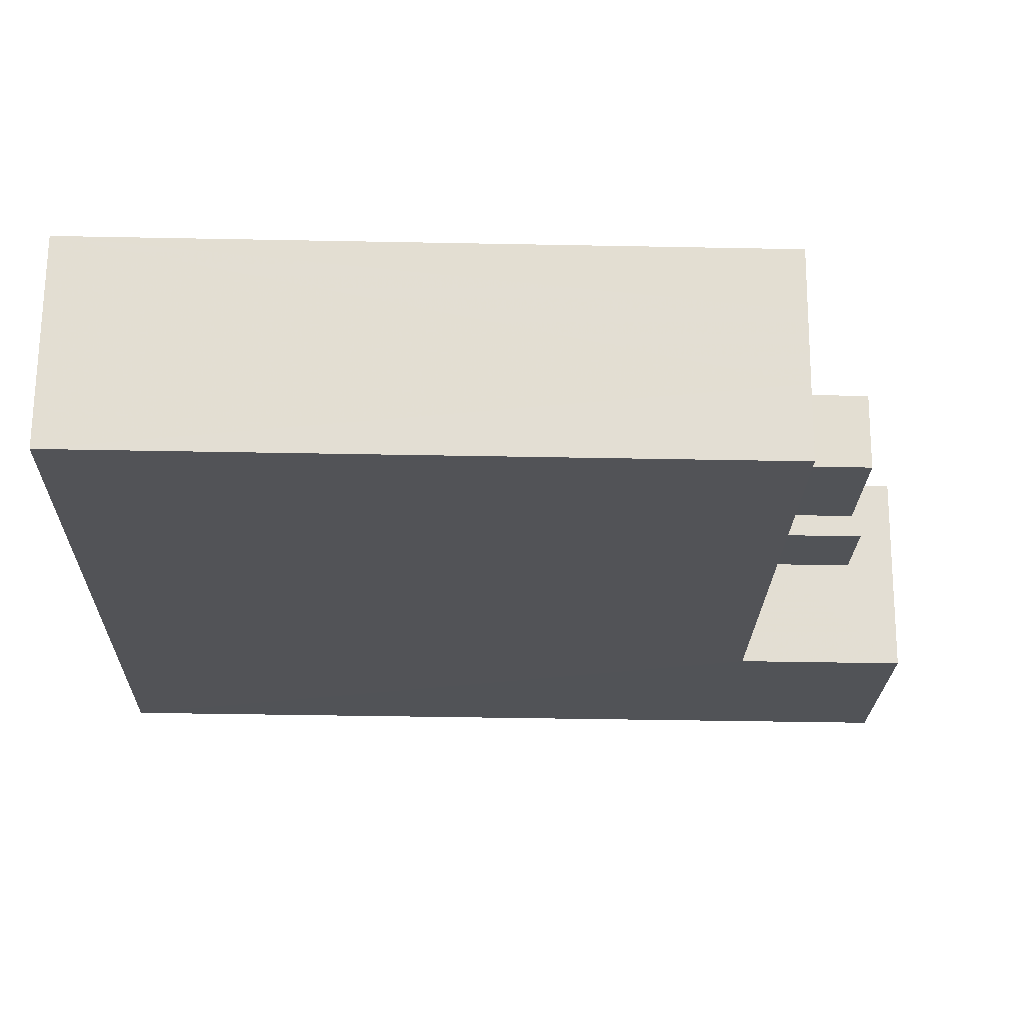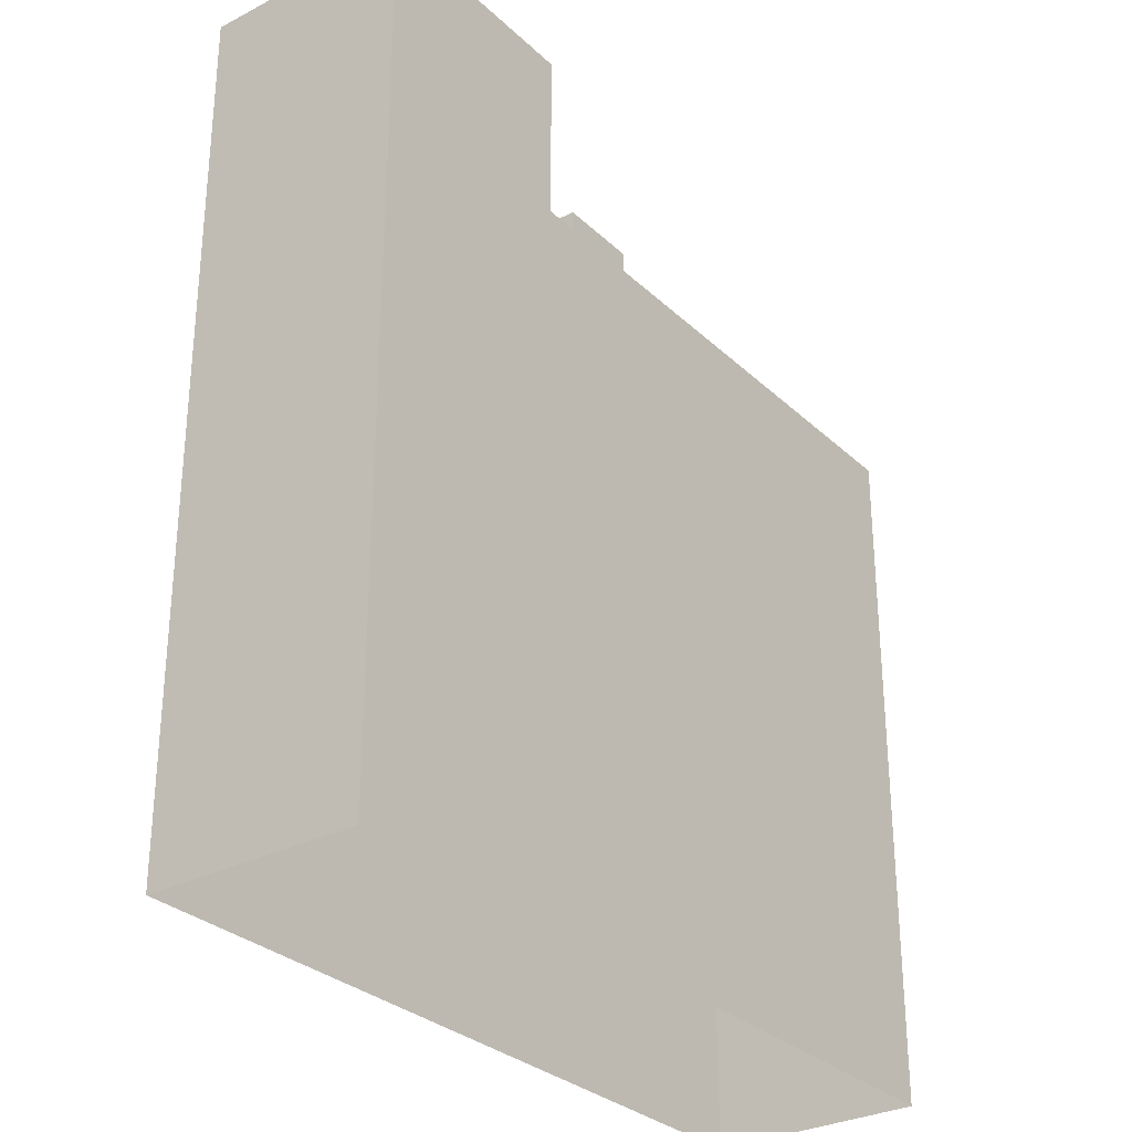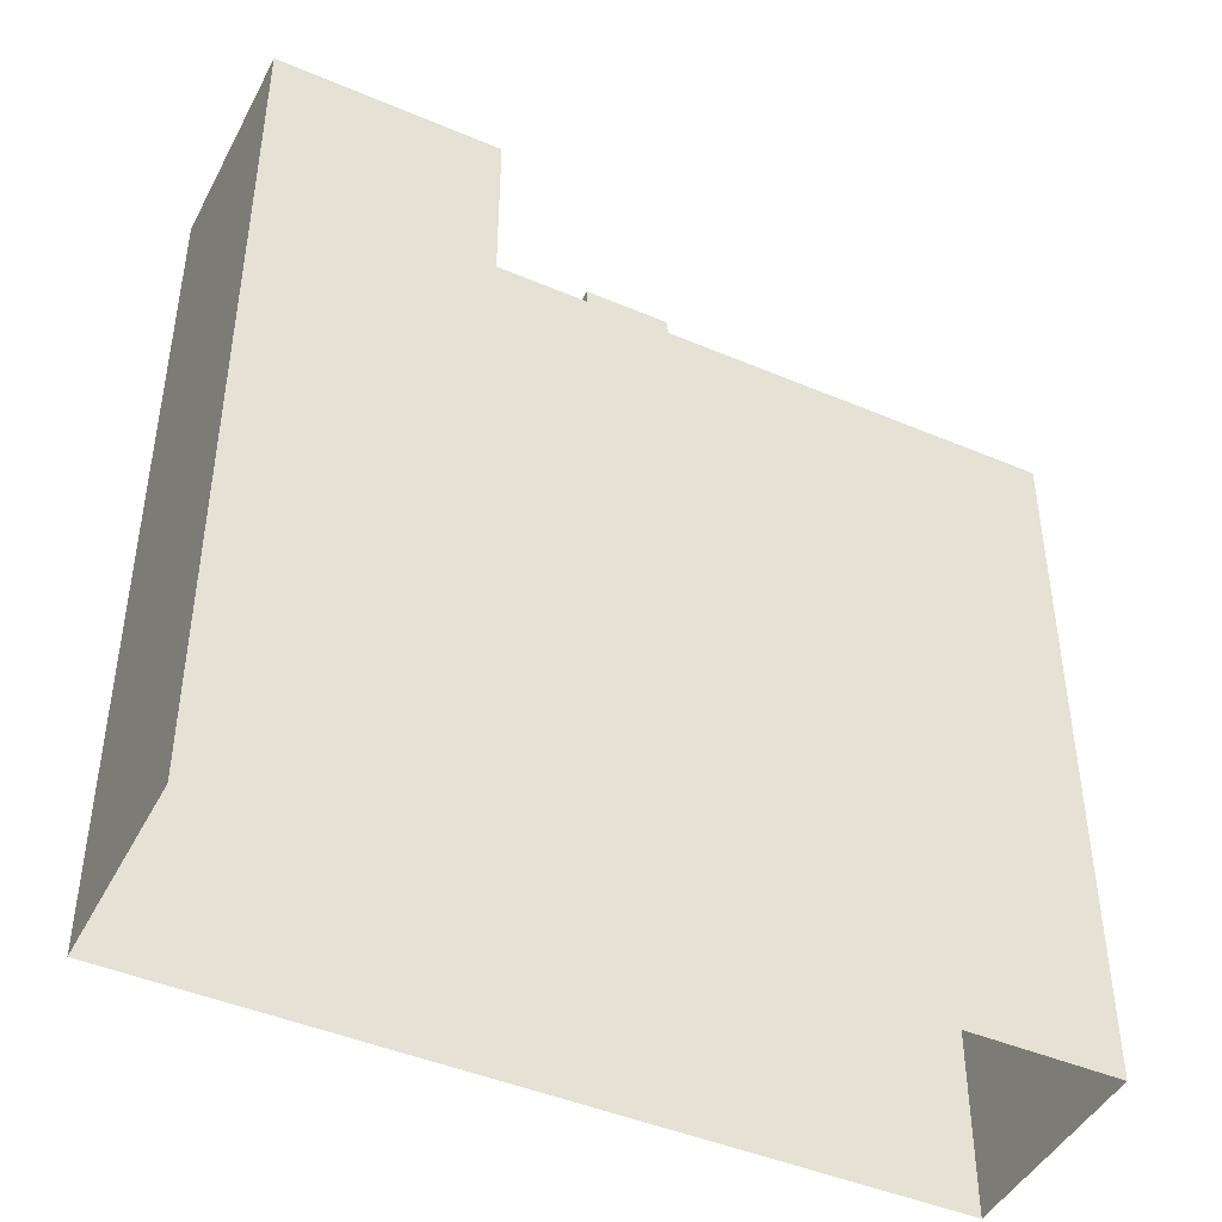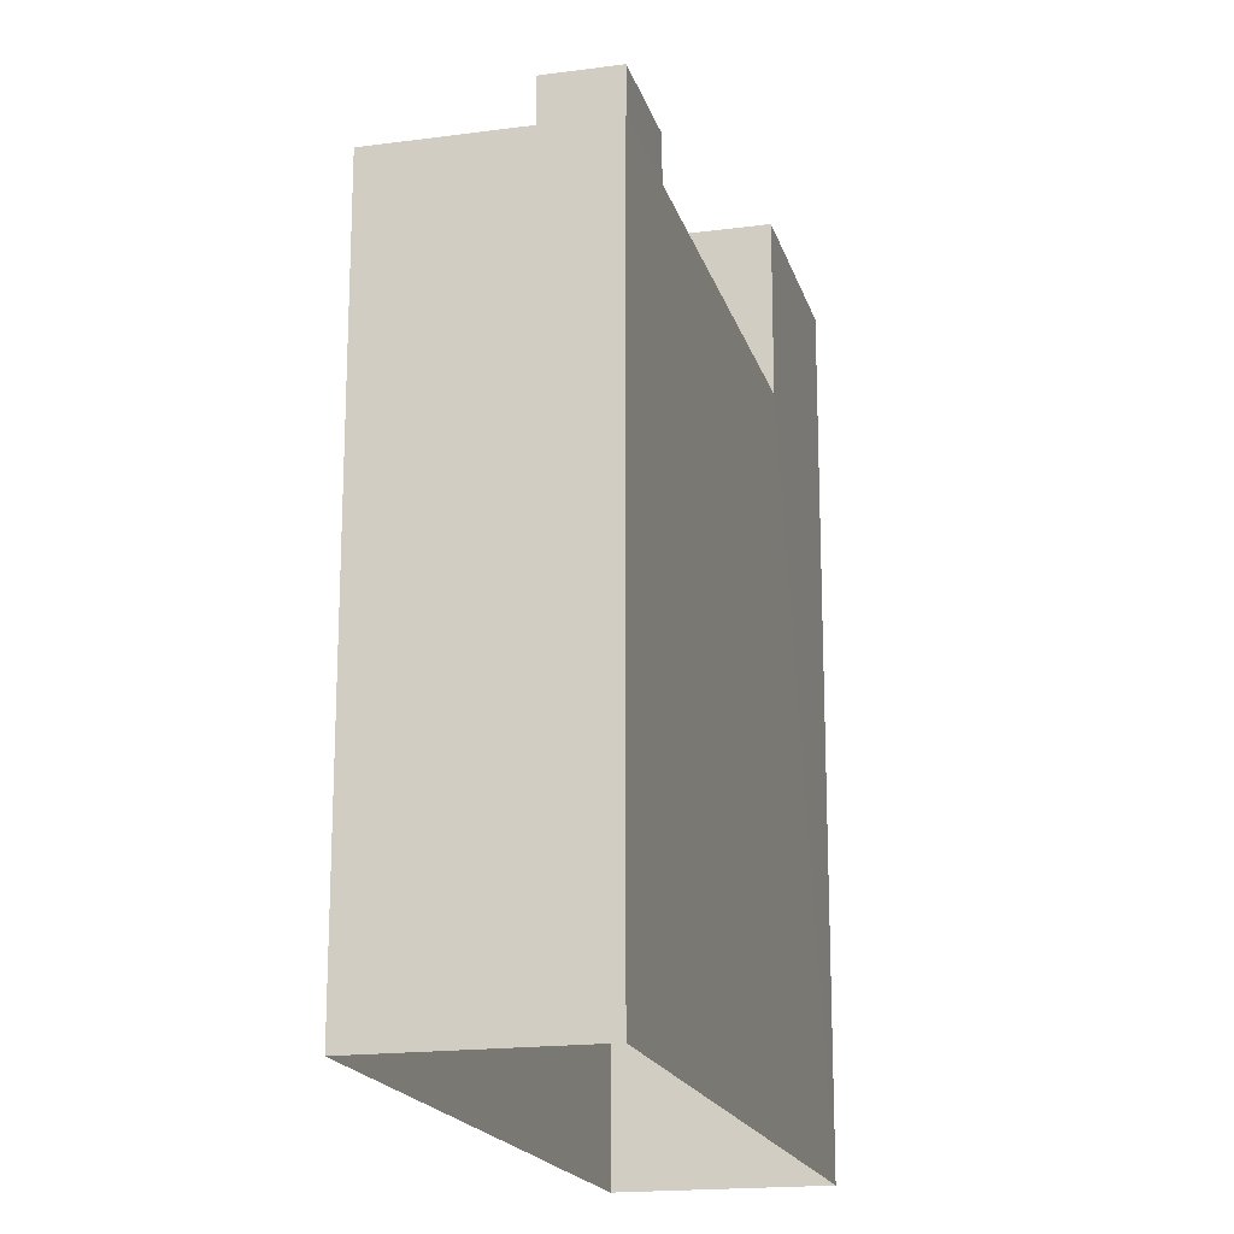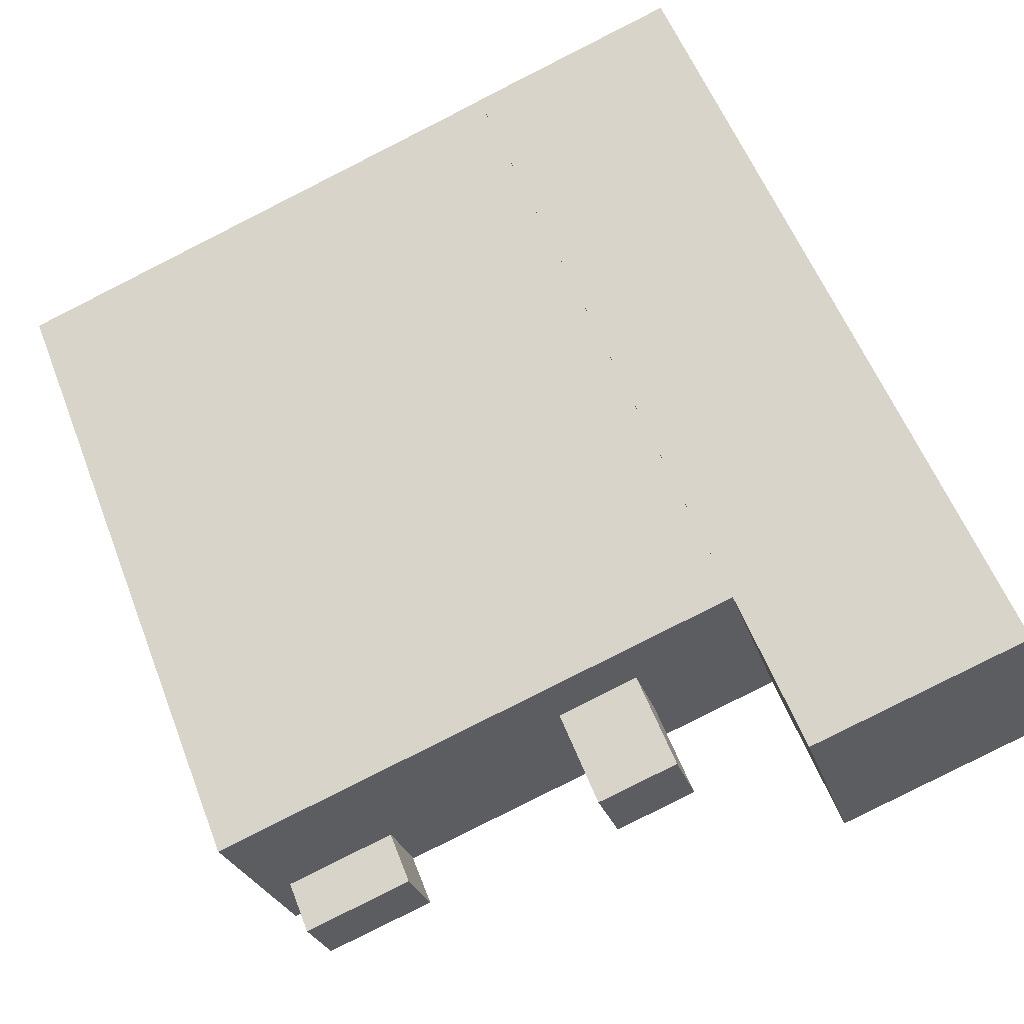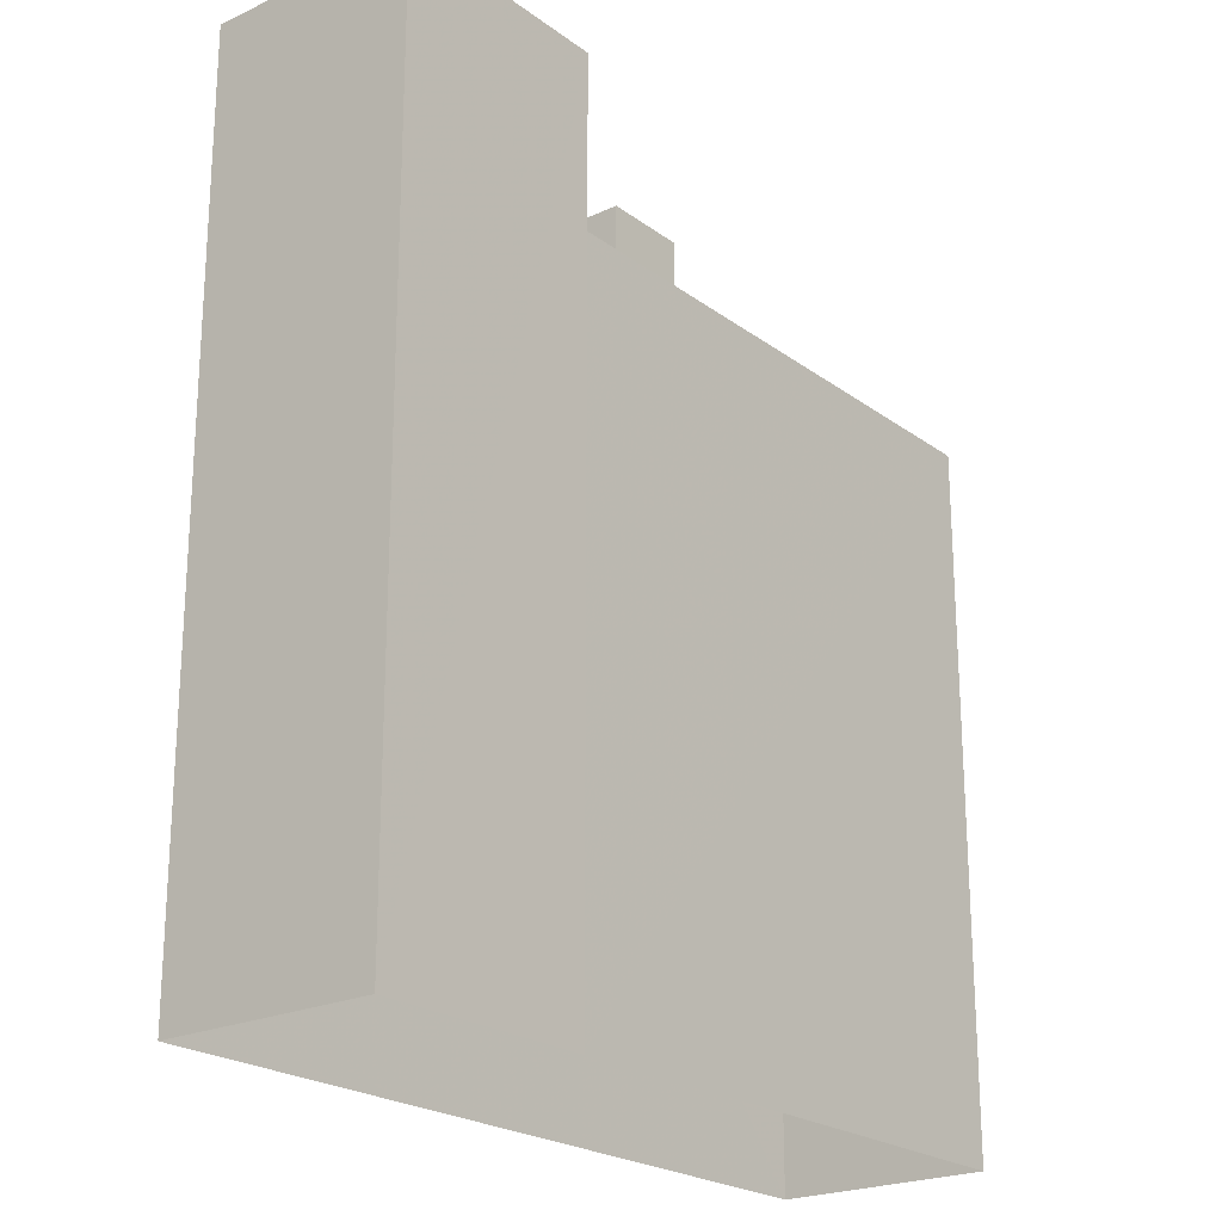
<metadata>
{"format":"obj","ext":"obj","renderer":"f3d","projection":"perspective","resolution":1024,"background":"white","views":[{"elev":-39.3,"azim":-91.4,"up":"+Y"},{"elev":-30.1,"azim":144.0,"up":"+Z"},{"elev":-44.9,"azim":170.8,"up":"+Z"},{"elev":-18.3,"azim":-58.5,"up":"+Z"},{"elev":56.3,"azim":-20.9,"up":"+Y"},{"elev":-22.3,"azim":145.7,"up":"+Z"}]}
</metadata>
<code>
v -1.222e+04 -3.383e+04 33.17
v -1.221e+04 -3.382e+04 33.17
v -1.222e+04 -3.383e+04 33.17
v -1.22e+04 -3.383e+04 33.17
v -1.22e+04 -3.382e+04 33.17
v -1.221e+04 -3.382e+04 33.17
v -1.222e+04 -3.383e+04 49.76
v -1.222e+04 -3.383e+04 49.76
v -1.222e+04 -3.383e+04 49.76
v -1.222e+04 -3.383e+04 49.76
v -1.221e+04 -3.383e+04 48.54
v -1.222e+04 -3.383e+04 48.54
v -1.222e+04 -3.383e+04 48.54
v -1.221e+04 -3.383e+04 48.54
v -1.222e+04 -3.383e+04 48.54
v -1.222e+04 -3.383e+04 48.54
v -1.222e+04 -3.383e+04 48.54
v -1.221e+04 -3.382e+04 48.54
v -1.221e+04 -3.383e+04 48.54
v -1.221e+04 -3.383e+04 48.54
v -1.222e+04 -3.383e+04 48.54
v -1.222e+04 -3.383e+04 48.54
v -1.221e+04 -3.383e+04 48.54
v -1.222e+04 -3.383e+04 48.54
v -1.221e+04 -3.383e+04 48.54
v -1.221e+04 -3.383e+04 48.54
v -1.221e+04 -3.383e+04 50.79
v -1.221e+04 -3.383e+04 50.79
v -1.221e+04 -3.383e+04 50.79
v -1.221e+04 -3.383e+04 50.79
v -1.221e+04 -3.383e+04 52.37
v -1.22e+04 -3.383e+04 52.37
v -1.22e+04 -3.382e+04 52.37
v -1.221e+04 -3.382e+04 52.37
f 1 2 3
f 3 2 4
f 4 2 5
f 2 6 5
f 7 8 9
f 7 10 8
f 11 12 13
f 14 11 13
f 12 15 16
f 13 12 16
f 12 11 17
f 17 11 18
f 19 20 18
f 11 19 18
f 21 22 15
f 21 23 24
f 15 22 16
f 25 20 19
f 25 23 20
f 13 26 14
f 13 24 26
f 22 21 24
f 26 23 25
f 24 23 26
f 27 28 29
f 30 27 29
f 31 32 33
f 34 31 33
f 9 13 7
f 9 24 13
f 24 9 8
f 22 24 8
f 16 22 8
f 10 16 8
f 13 10 7
f 13 16 10
f 21 3 23
f 3 4 23
f 23 32 31
f 23 4 32
f 15 3 21
f 3 15 1
f 17 1 12
f 1 15 12
f 2 1 17
f 18 2 17
f 19 29 28
f 25 19 28
f 25 28 27
f 26 25 27
f 27 30 14
f 27 14 26
f 30 11 14
f 19 30 29
f 19 11 30
f 32 4 5
f 33 32 5
f 18 6 2
f 6 18 34
f 23 31 20
f 20 31 34
f 20 34 18
f 34 5 6
f 34 33 5

</code>
